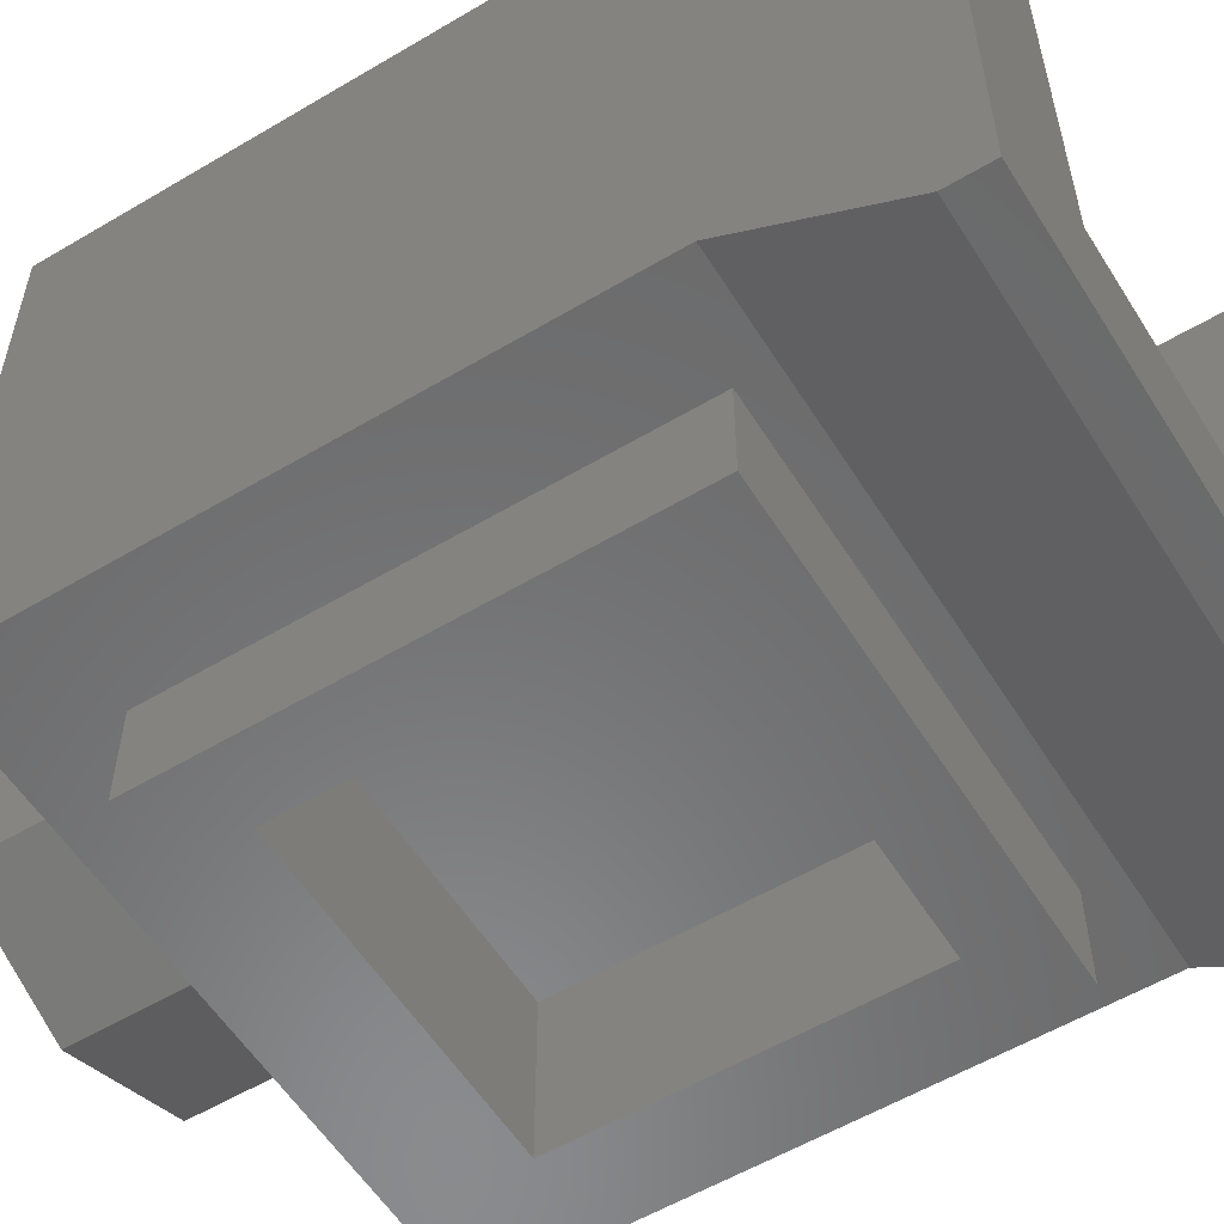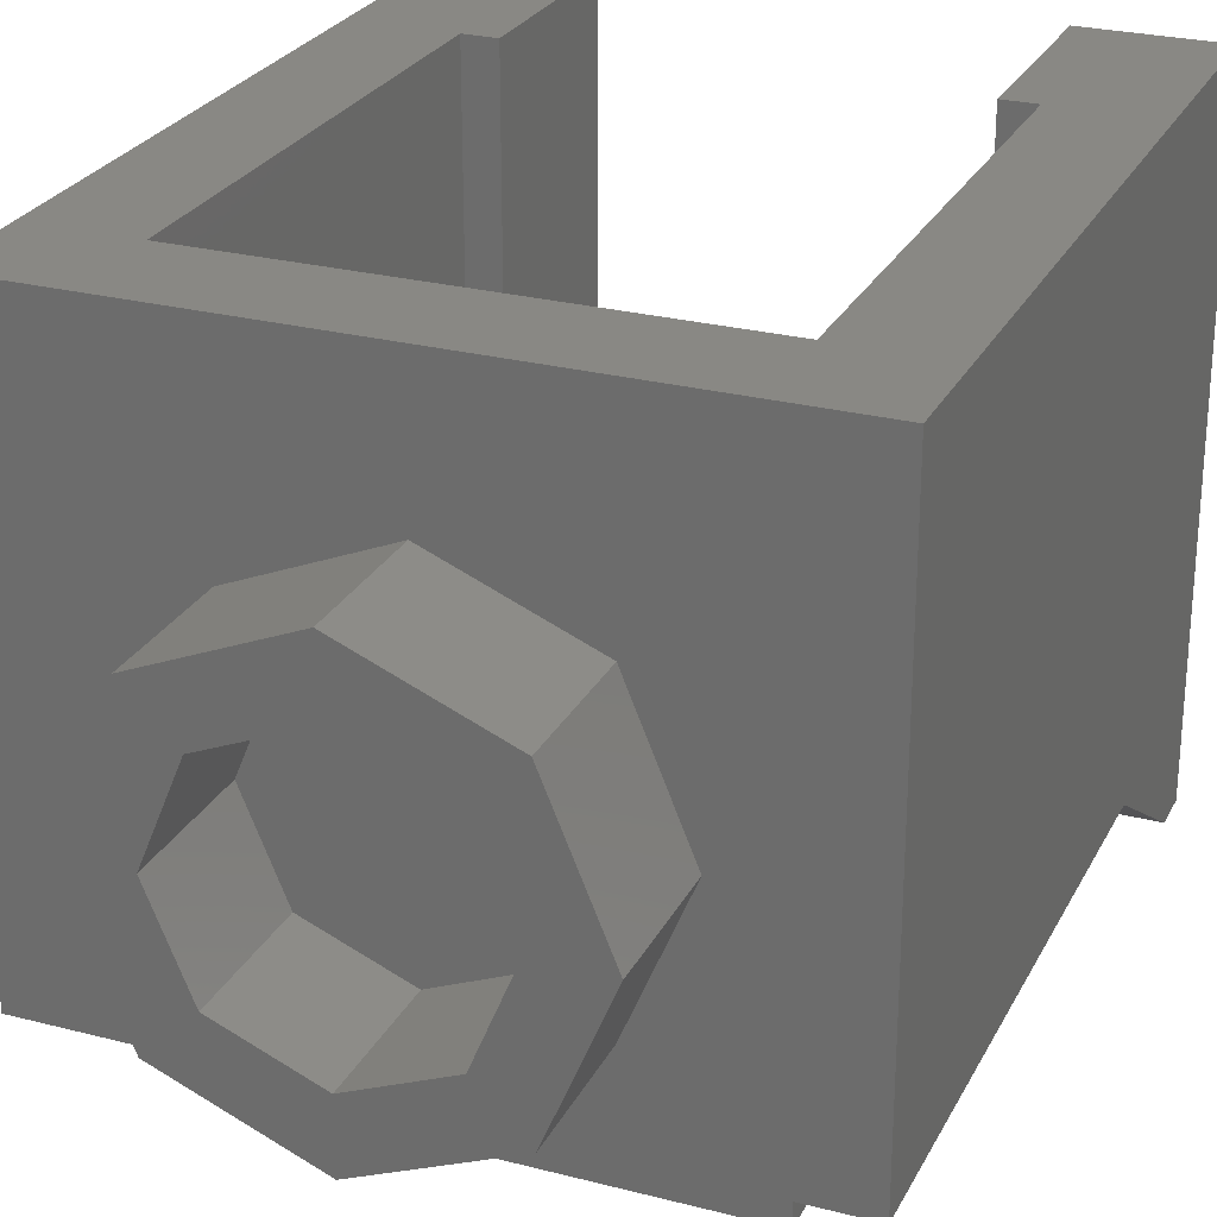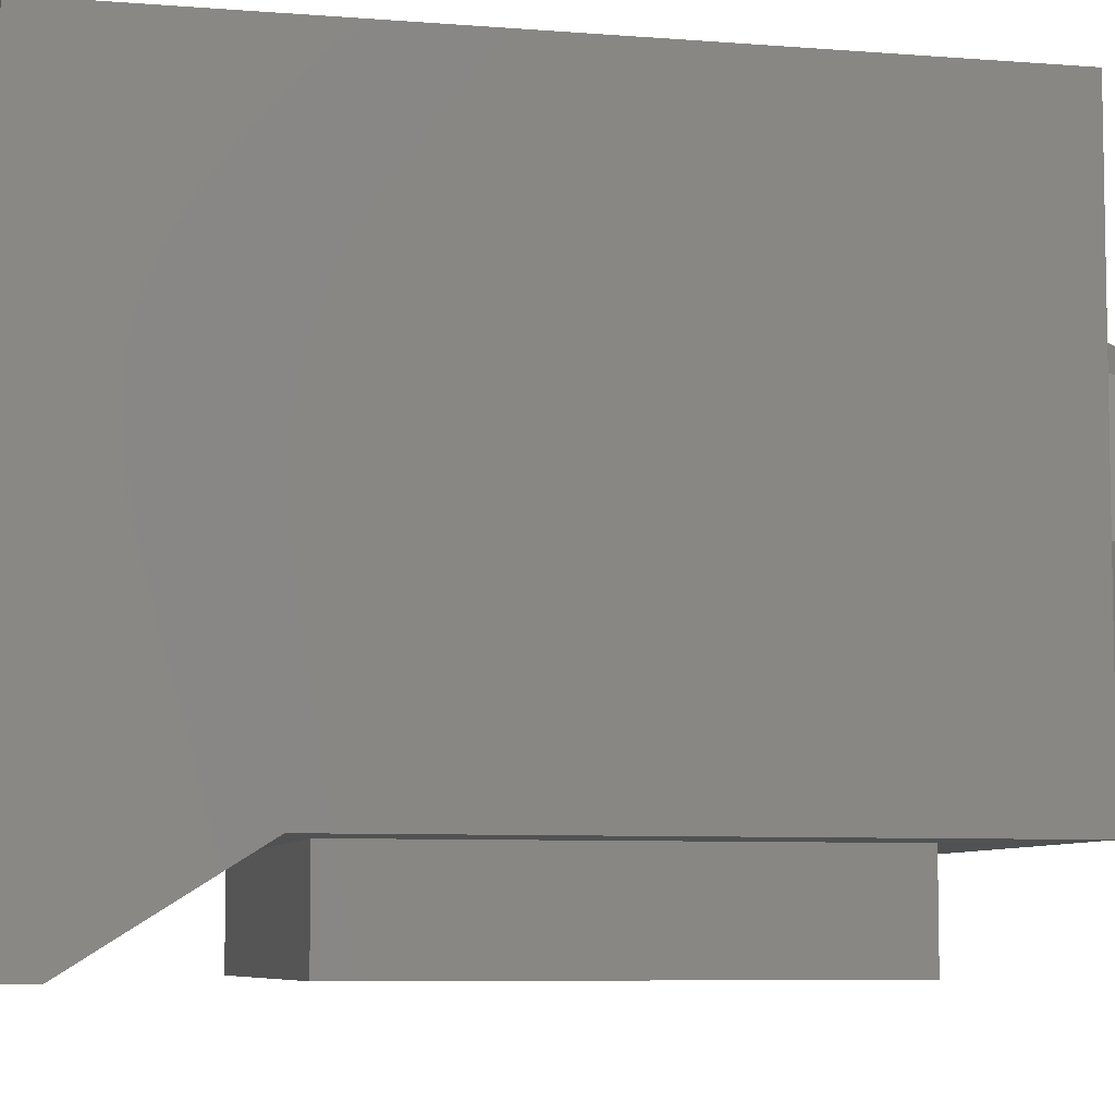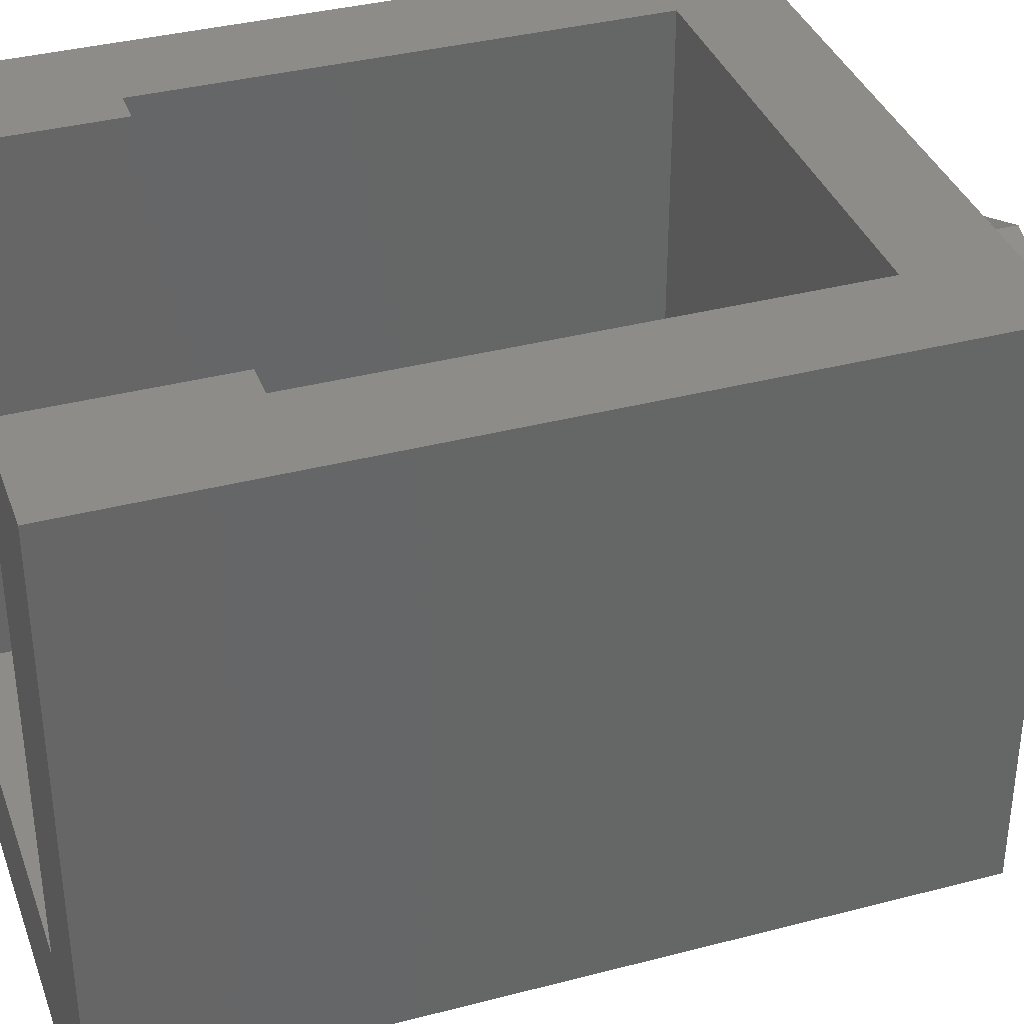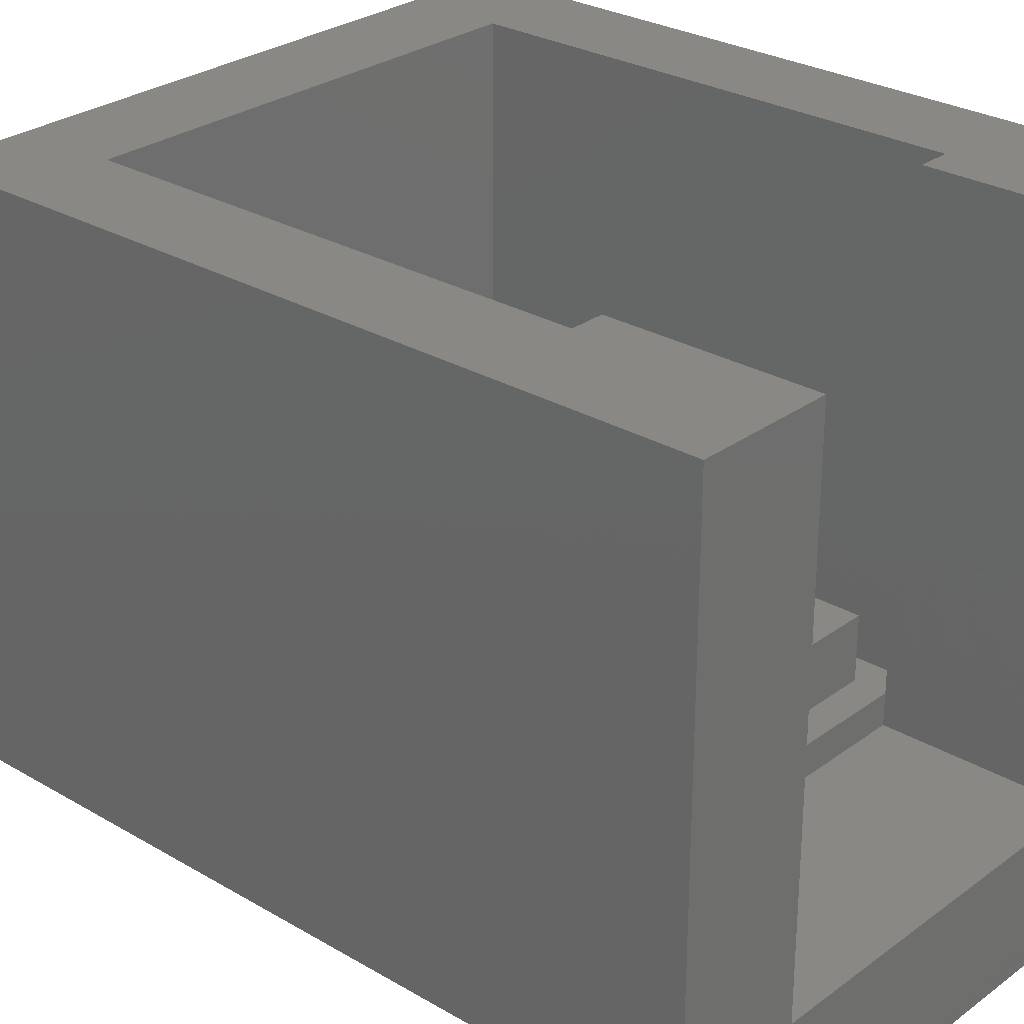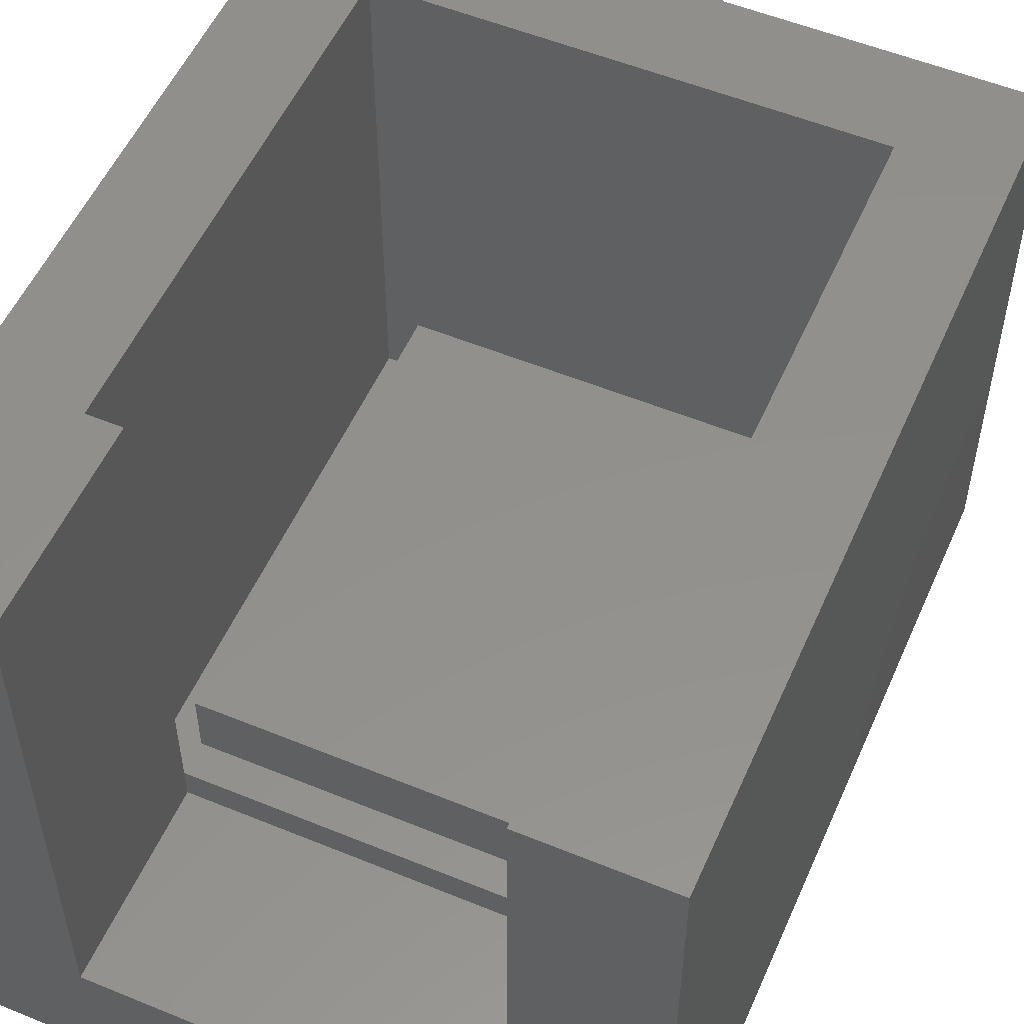
<metadata>
{"format":"stl","ext":"stl","renderer":"f3d","projection":"perspective","resolution":1024,"background":"white","views":[{"elev":-56.6,"azim":121.8,"up":"+Z"},{"elev":26.2,"azim":22.2,"up":"+Z"},{"elev":-6.9,"azim":-103.2,"up":"+Z"},{"elev":36.5,"azim":-108.8,"up":"+Z"},{"elev":27.8,"azim":131.9,"up":"+Z"},{"elev":54.0,"azim":-156.4,"up":"+Z"}]}
</metadata>
<code>
# stl→obj: 86 verts, 148 faces
v 0.4 0.96 -0.4
v 0.4 0.91 -0.4
v -0.4 0.91 -0.4
v -0.4 0.96 -0.4
v 0.4 0.96 0.4
v 0.4 0.72 -0.28
v -0.4 0.72 -0.28
v -0.4 0.96 0.4
v 0.4 0 0.4
v 0.4 0 -0.28
v 0.24 0.96 -0.24
v 0.24 0.72 -0.24
v 0.24 0.72 0.4
v 0.24 0.96 0.4
v 0.24 0.72 -0.2
v 0.28 0.72 -0.2
v 0.28 0.72 0.4
v 0.28 0.12 -0.2
v 0.28 0.12 0.4
v -0.4 0 -0.28
v -0.4 0 0.4
v -0.24 0.96 -0.24
v -0.24 0.96 0.4
v -0.24 0.72 0.4
v -0.24 0.72 -0.24
v -0.24 0.72 -0.2
v -0.28 0.72 0.4
v -0.28 0.72 -0.2
v -0.28 0.12 0.4
v -0.28 0.12 -0.2
v 0.2 0.6 -0.2
v 0.2 0.2 -0.2
v -0.2 0.2 -0.2
v -0.2 0.6 -0.2
v 0.28 0.68 -0.4
v 0.28 0.12 -0.4
v 0.2 0.2 -0.4
v 0.2 0.6 -0.4
v -0.28 0.68 -0.4
v -0.2 0.6 -0.4
v -0.2 0.2 -0.4
v -0.28 0.12 -0.4
v 0.28 0.12 -0.28
v 0.28 0.68 -0.28
v -0.28 0.68 -0.28
v -0.28 0.12 -0.28
v 0.16 0 0
v 0.16 -0.16 0
v 0.1131 -0.16 0.1131
v 0.1131 0 0.1131
v -0 -0.16 0.16
v -0 0 0.16
v -0.1131 -0.16 0.1131
v -0.1131 0 0.1131
v -0.16 -0.16 -0
v -0.16 0 -0
v -0.1131 -0.16 -0.1131
v -0.1131 0 -0.1131
v 0 -0.16 -0.16
v 0 0 -0.16
v 0.1131 -0.16 -0.1131
v 0.1131 0 -0.1131
v 0.24 -0.16 0
v 0.24 0 0
v 0.1697 0 0.1697
v 0.1697 -0.16 0.1697
v -0 0 0.24
v -0 -0.16 0.24
v -0.1697 0 0.1697
v -0.1697 -0.16 0.1697
v -0.24 0 -0
v -0.24 -0.16 -0
v -0.1697 0 -0.1697
v -0.1697 -0.16 -0.1697
v 0 0 -0.24
v 0 -0.16 -0.24
v 0.1697 0 -0.1697
v 0.1697 -0.16 -0.1697
v -0.24 0.12 -0.12
v -0.24 0.68 -0.12
v -0.24 0.68 -0.2
v 0.24 0.68 -0.2
v 0.24 0.68 -0.12
v -0.24 0.12 -0.2
v 0.24 0.12 -0.12
v 0.24 0.12 -0.2
f 1 2 3
f 1 3 4
f 1 5 6
f 1 6 2
f 4 3 7
f 4 7 8
f 6 5 9
f 6 9 10
f 11 12 13
f 11 13 14
f 15 16 17
f 15 17 13
f 16 18 19
f 16 19 17
f 1 11 14
f 1 14 5
f 5 14 13
f 5 13 17
f 5 17 19
f 5 19 9
f 7 20 21
f 7 21 8
f 22 23 24
f 22 24 25
f 26 24 27
f 26 27 28
f 28 27 29
f 28 29 30
f 4 8 23
f 4 23 22
f 8 27 24
f 8 24 23
f 8 21 29
f 8 29 27
f 2 6 7
f 2 7 3
f 1 4 22
f 1 22 11
f 12 25 26
f 12 26 15
f 11 22 25
f 11 25 12
f 16 31 32
f 16 32 18
f 28 30 33
f 28 33 34
f 16 28 34
f 16 34 31
f 18 32 33
f 18 33 30
f 35 36 37
f 35 37 38
f 39 40 41
f 39 41 42
f 35 38 40
f 35 40 39
f 36 42 41
f 36 41 37
f 6 10 43
f 6 43 44
f 7 45 46
f 7 46 20
f 6 44 45
f 6 45 7
f 10 20 46
f 10 46 43
f 9 19 29
f 9 29 21
f 10 9 21
f 10 21 20
f 18 30 29
f 18 29 19
f 34 40 38
f 34 38 31
f 33 41 40
f 33 40 34
f 32 37 41
f 32 41 33
f 31 38 37
f 31 37 32
f 44 35 39
f 44 39 45
f 43 36 35
f 43 35 44
f 46 42 36
f 46 36 43
f 45 39 42
f 45 42 46
f 47 48 49
f 47 49 50
f 50 49 51
f 50 51 52
f 52 51 53
f 52 53 54
f 54 53 55
f 54 55 56
f 56 55 57
f 56 57 58
f 58 57 59
f 58 59 60
f 60 59 61
f 60 61 62
f 62 61 48
f 62 48 47
f 63 64 65
f 63 65 66
f 66 65 67
f 66 67 68
f 68 67 69
f 68 69 70
f 70 69 71
f 70 71 72
f 72 71 73
f 72 73 74
f 74 73 75
f 74 75 76
f 76 75 77
f 76 77 78
f 78 77 64
f 78 64 63
f 48 63 66
f 48 66 49
f 49 66 68
f 49 68 51
f 51 68 70
f 51 70 53
f 53 70 72
f 53 72 55
f 55 72 74
f 55 74 57
f 57 74 76
f 57 76 59
f 59 76 78
f 59 78 61
f 61 78 63
f 61 63 48
f 79 80 81
f 80 82 81
f 79 83 80
f 80 83 82
f 79 81 84
f 82 84 81
f 85 79 84
f 79 85 83
f 83 86 82
f 82 86 84
f 83 85 86
f 85 84 86

</code>
